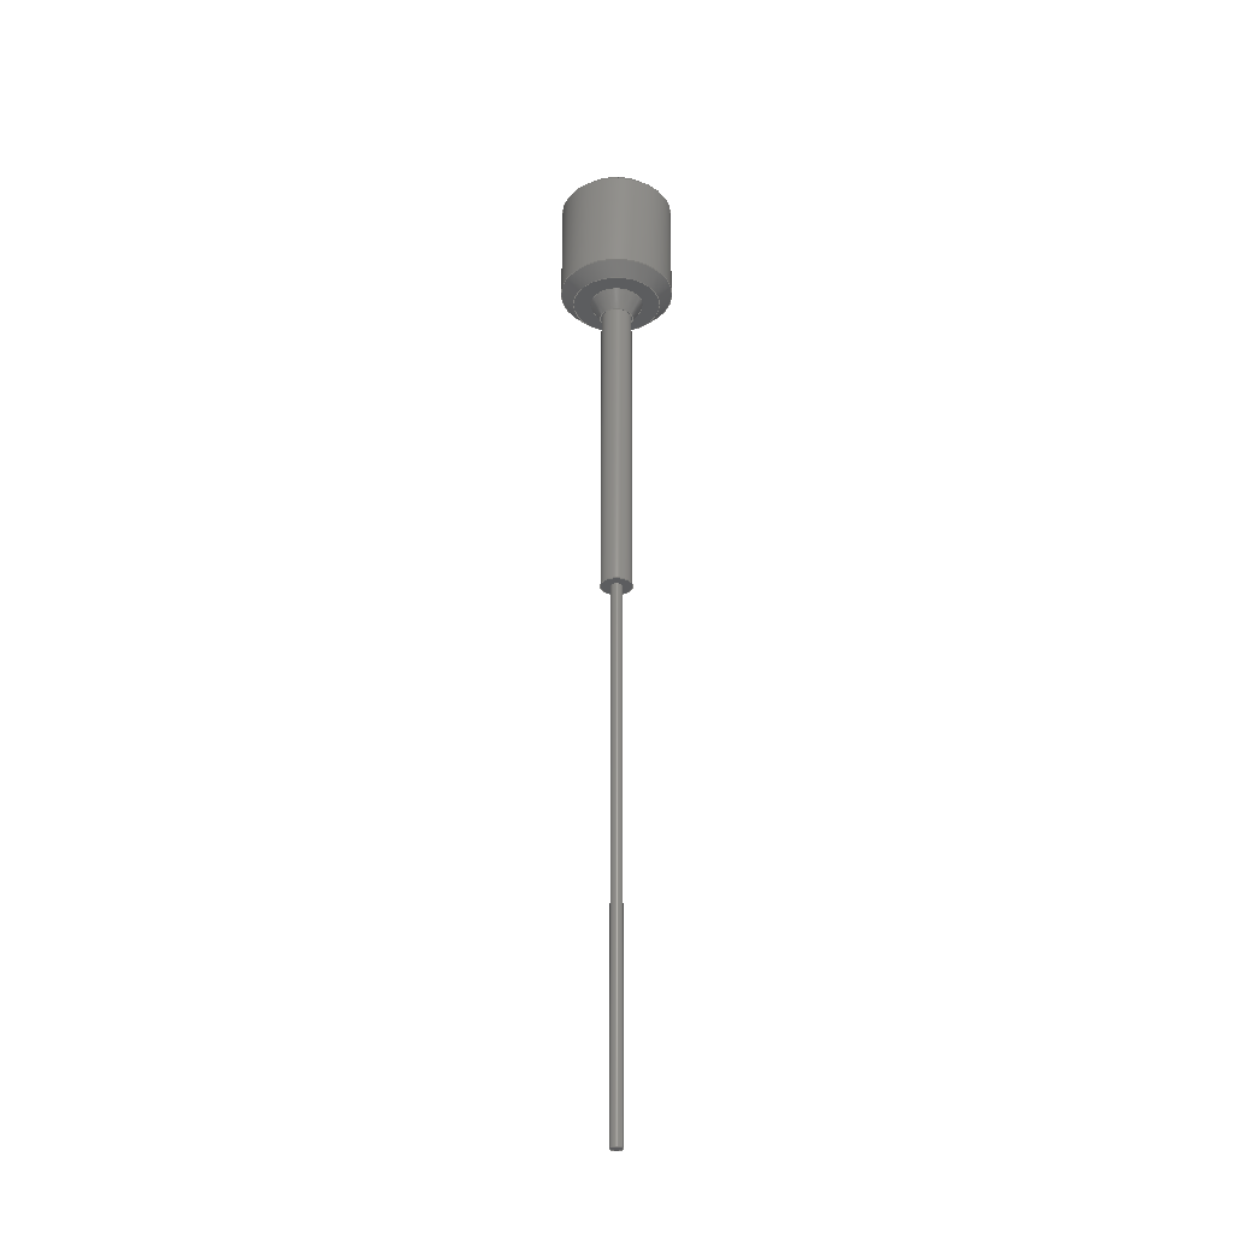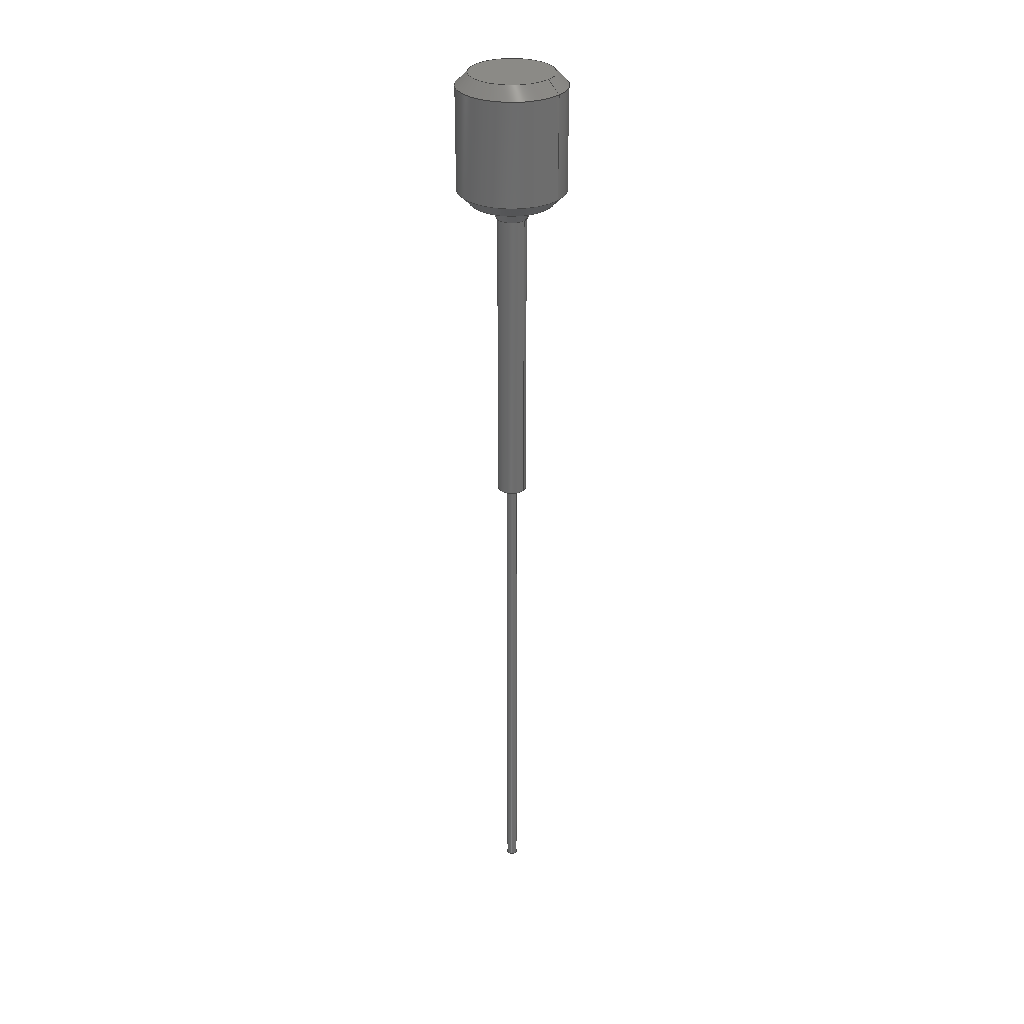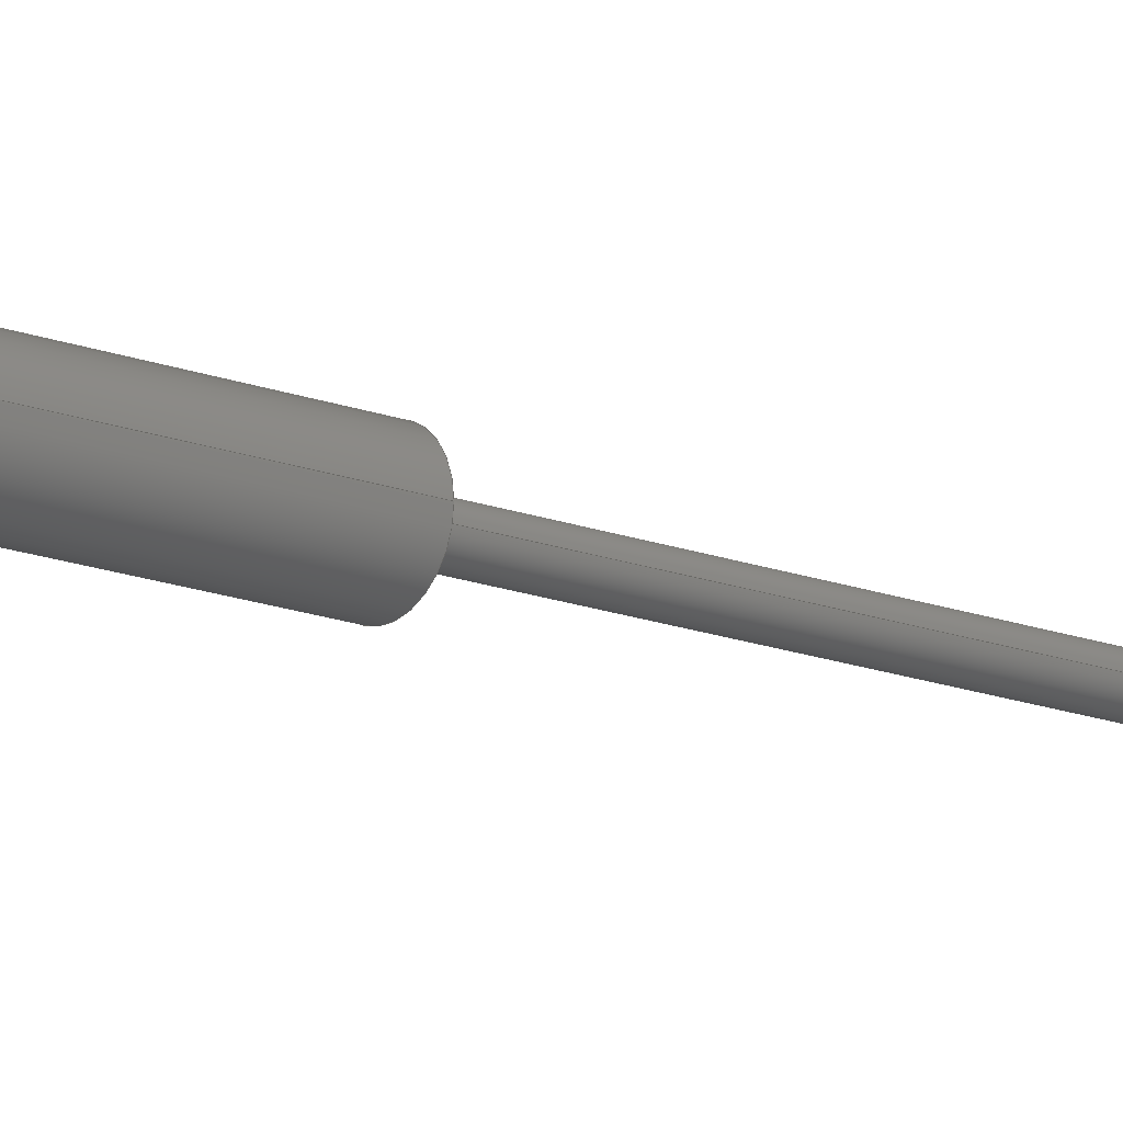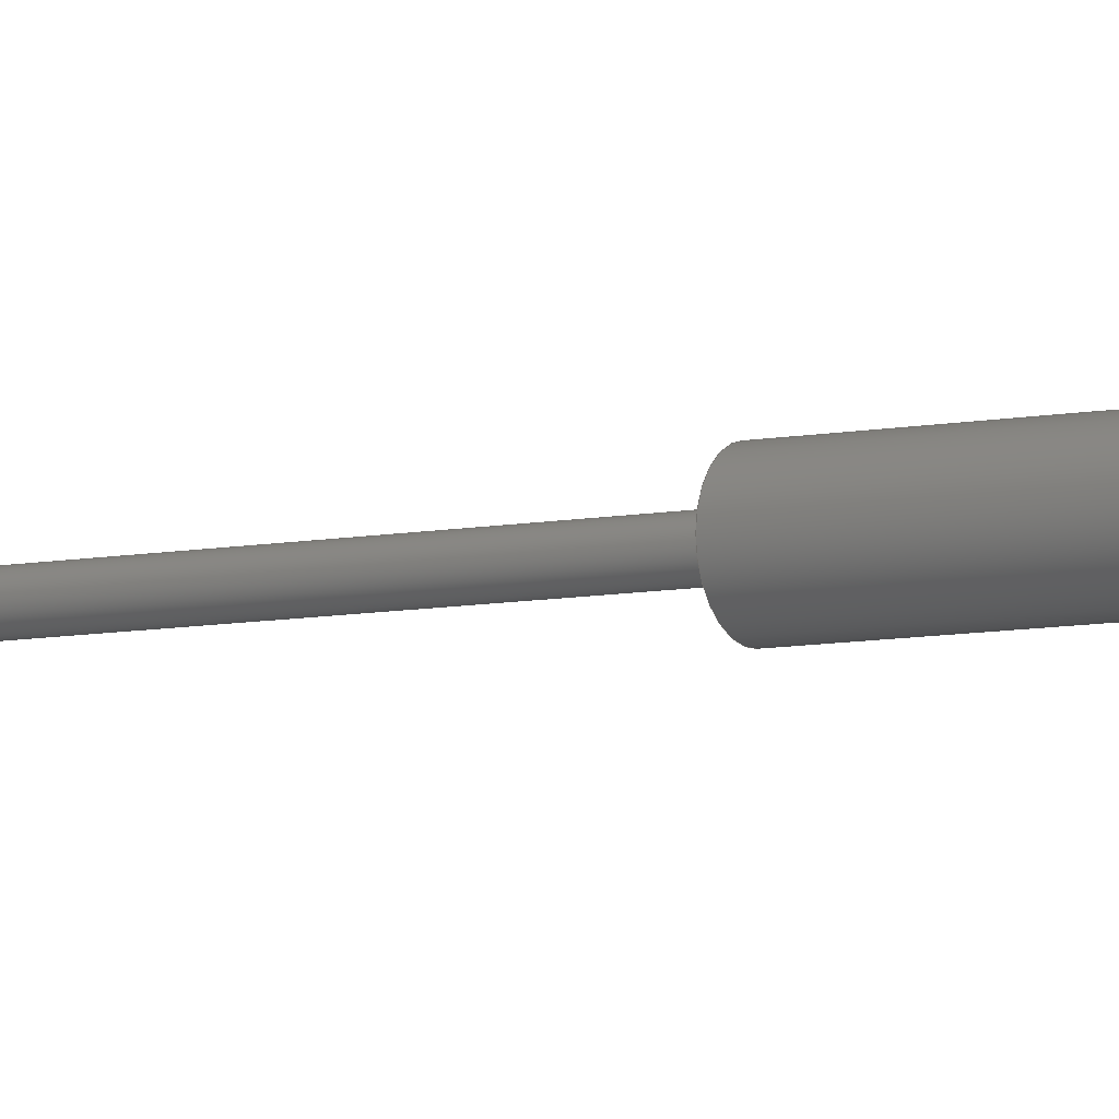
<metadata>
{"format":"step","ext":"step","renderer":"f3d","projection":"perspective","resolution":1024,"background":"white","views":[{"elev":-30.3,"azim":41.0,"up":"+Y"},{"elev":30.9,"azim":-143.2,"up":"+Y"},{"elev":-15.3,"azim":-129.9,"up":"+Z"},{"elev":-7.1,"azim":122.3,"up":"+Z"}]}
</metadata>
<code>
ISO-10303-21;
DATA;
#1=MECHANICAL_DESIGN_GEOMETRIC_PRESENTATION_REPRESENTATION('',(#4),#262);
#2=SHAPE_REPRESENTATION_RELATIONSHIP('SRR','None',#272,#3);
#3=ADVANCED_BREP_SHAPE_REPRESENTATION('',(#5),#261);
#4=STYLED_ITEM('',(#282),#5);
#5=MANIFOLD_SOLID_BREP('Antenna',#136);
#6=FACE_BOUND('',#35,.T.);
#7=FACE_BOUND('',#38,.T.);
#8=FACE_BOUND('',#41,.T.);
#9=CONICAL_SURFACE('',#154,0.1975,0.7854);
#10=CONICAL_SURFACE('',#160,0.1975,0.7854);
#11=CONICAL_SURFACE('',#168,0.105,0.5236);
#12=PLANE('',#153);
#13=PLANE('',#159);
#14=PLANE('',#162);
#15=PLANE('',#167);
#16=PLANE('',#170);
#17=FACE_OUTER_BOUND('',#28,.T.);
#18=FACE_OUTER_BOUND('',#29,.T.);
#19=FACE_OUTER_BOUND('',#30,.T.);
#20=FACE_OUTER_BOUND('',#31,.T.);
#21=FACE_OUTER_BOUND('',#32,.T.);
#22=FACE_OUTER_BOUND('',#33,.T.);
#23=FACE_OUTER_BOUND('',#34,.T.);
#24=FACE_OUTER_BOUND('',#36,.T.);
#25=FACE_OUTER_BOUND('',#37,.T.);
#26=FACE_OUTER_BOUND('',#39,.T.);
#27=FACE_OUTER_BOUND('',#40,.T.);
#28=EDGE_LOOP('',(#90,#91,#92,#93));
#29=EDGE_LOOP('',(#94));
#30=EDGE_LOOP('',(#95,#96,#97,#98));
#31=EDGE_LOOP('',(#99,#100,#101,#102));
#32=EDGE_LOOP('',(#103));
#33=EDGE_LOOP('',(#104,#105,#106,#107));
#34=EDGE_LOOP('',(#108));
#35=EDGE_LOOP('',(#109));
#36=EDGE_LOOP('',(#110,#111,#112,#113));
#37=EDGE_LOOP('',(#114));
#38=EDGE_LOOP('',(#115));
#39=EDGE_LOOP('',(#116,#117,#118,#119));
#40=EDGE_LOOP('',(#120));
#41=EDGE_LOOP('',(#121));
#42=LINE('',#226,#48);
#43=LINE('',#233,#49);
#44=LINE('',#237,#50);
#45=LINE('',#242,#51);
#46=LINE('',#251,#52);
#47=LINE('',#257,#53);
#48=VECTOR('',#177,0.0225);
#49=VECTOR('',#186,0.1975);
#50=VECTOR('',#191,0.2225);
#51=VECTOR('',#198,0.1975);
#52=VECTOR('',#209,0.06);
#53=VECTOR('',#218,0.105);
#54=CIRCLE('',#151,0.0225);
#55=CIRCLE('',#152,0.0225);
#56=CIRCLE('',#155,0.1725);
#57=CIRCLE('',#156,0.2225);
#58=CIRCLE('',#158,0.2225);
#59=CIRCLE('',#161,0.1725);
#60=CIRCLE('',#163,0.105);
#61=CIRCLE('',#165,0.06);
#62=CIRCLE('',#166,0.06);
#63=CIRCLE('',#169,0.06459);
#64=VERTEX_POINT('',#223);
#65=VERTEX_POINT('',#225);
#66=VERTEX_POINT('',#230);
#67=VERTEX_POINT('',#232);
#68=VERTEX_POINT('',#236);
#69=VERTEX_POINT('',#241);
#70=VERTEX_POINT('',#245);
#71=VERTEX_POINT('',#248);
#72=VERTEX_POINT('',#250);
#73=VERTEX_POINT('',#255);
#74=EDGE_CURVE('',#64,#64,#54,.T.);
#75=EDGE_CURVE('',#64,#65,#42,.T.);
#76=EDGE_CURVE('',#65,#65,#55,.T.);
#77=EDGE_CURVE('',#66,#66,#56,.T.);
#78=EDGE_CURVE('',#66,#67,#43,.T.);
#79=EDGE_CURVE('',#67,#67,#57,.T.);
#80=EDGE_CURVE('',#67,#68,#44,.T.);
#81=EDGE_CURVE('',#68,#68,#58,.T.);
#82=EDGE_CURVE('',#68,#69,#45,.T.);
#83=EDGE_CURVE('',#69,#69,#59,.T.);
#84=EDGE_CURVE('',#70,#70,#60,.T.);
#85=EDGE_CURVE('',#71,#71,#61,.T.);
#86=EDGE_CURVE('',#71,#72,#46,.T.);
#87=EDGE_CURVE('',#72,#72,#62,.T.);
#88=EDGE_CURVE('',#73,#73,#63,.T.);
#89=EDGE_CURVE('',#73,#70,#47,.T.);
#90=ORIENTED_EDGE('',*,*,#74,.F.);
#91=ORIENTED_EDGE('',*,*,#75,.T.);
#92=ORIENTED_EDGE('',*,*,#76,.F.);
#93=ORIENTED_EDGE('',*,*,#75,.F.);
#94=ORIENTED_EDGE('',*,*,#74,.T.);
#95=ORIENTED_EDGE('',*,*,#77,.T.);
#96=ORIENTED_EDGE('',*,*,#78,.T.);
#97=ORIENTED_EDGE('',*,*,#79,.T.);
#98=ORIENTED_EDGE('',*,*,#78,.F.);
#99=ORIENTED_EDGE('',*,*,#79,.F.);
#100=ORIENTED_EDGE('',*,*,#80,.T.);
#101=ORIENTED_EDGE('',*,*,#81,.F.);
#102=ORIENTED_EDGE('',*,*,#80,.F.);
#103=ORIENTED_EDGE('',*,*,#77,.F.);
#104=ORIENTED_EDGE('',*,*,#81,.T.);
#105=ORIENTED_EDGE('',*,*,#82,.T.);
#106=ORIENTED_EDGE('',*,*,#83,.T.);
#107=ORIENTED_EDGE('',*,*,#82,.F.);
#108=ORIENTED_EDGE('',*,*,#83,.F.);
#109=ORIENTED_EDGE('',*,*,#84,.T.);
#110=ORIENTED_EDGE('',*,*,#85,.F.);
#111=ORIENTED_EDGE('',*,*,#86,.T.);
#112=ORIENTED_EDGE('',*,*,#87,.F.);
#113=ORIENTED_EDGE('',*,*,#86,.F.);
#114=ORIENTED_EDGE('',*,*,#85,.T.);
#115=ORIENTED_EDGE('',*,*,#76,.T.);
#116=ORIENTED_EDGE('',*,*,#88,.T.);
#117=ORIENTED_EDGE('',*,*,#89,.T.);
#118=ORIENTED_EDGE('',*,*,#84,.F.);
#119=ORIENTED_EDGE('',*,*,#89,.F.);
#120=ORIENTED_EDGE('',*,*,#88,.F.);
#121=ORIENTED_EDGE('',*,*,#87,.T.);
#122=CYLINDRICAL_SURFACE('',#150,0.0225);
#123=CYLINDRICAL_SURFACE('',#157,0.2225);
#124=CYLINDRICAL_SURFACE('',#164,0.06);
#125=ADVANCED_FACE('',(#17),#122,.T.);
#126=ADVANCED_FACE('',(#18),#12,.T.);
#127=ADVANCED_FACE('',(#19),#9,.T.);
#128=ADVANCED_FACE('',(#20),#123,.T.);
#129=ADVANCED_FACE('',(#21),#13,.T.);
#130=ADVANCED_FACE('',(#22),#10,.T.);
#131=ADVANCED_FACE('',(#23,#6),#14,.F.);
#132=ADVANCED_FACE('',(#24),#124,.T.);
#133=ADVANCED_FACE('',(#25,#7),#15,.T.);
#134=ADVANCED_FACE('',(#26),#11,.T.);
#135=ADVANCED_FACE('',(#27,#8),#16,.T.);
#136=CLOSED_SHELL('',(#125,#126,#127,#128,#129,#130,#131,#132,#133,#134,
#135));
#137=DERIVED_UNIT_ELEMENT(#139,1);
#138=DERIVED_UNIT_ELEMENT(#266,-3);
#139=(
MASS_UNIT()
NAMED_UNIT(*)
SI_UNIT(.KILO.,.GRAM.)
);
#140=DERIVED_UNIT((#137,#138));
#141=MEASURE_REPRESENTATION_ITEM('density measure',
POSITIVE_RATIO_MEASURE(7850),#140);
#142=PROPERTY_DEFINITION_REPRESENTATION(#147,#144);
#143=PROPERTY_DEFINITION_REPRESENTATION(#148,#145);
#144=REPRESENTATION('material name',(#146),#261);
#145=REPRESENTATION('density',(#141),#261);
#146=DESCRIPTIVE_REPRESENTATION_ITEM('Steel','Steel');
#147=PROPERTY_DEFINITION('material property','material name',#274);
#148=PROPERTY_DEFINITION('material property','density of part',#274);
#149=AXIS2_PLACEMENT_3D('',#221,#171,#172);
#150=AXIS2_PLACEMENT_3D('',#222,#173,#174);
#151=AXIS2_PLACEMENT_3D('',#224,#175,#176);
#152=AXIS2_PLACEMENT_3D('',#227,#178,#179);
#153=AXIS2_PLACEMENT_3D('',#228,#180,#181);
#154=AXIS2_PLACEMENT_3D('',#229,#182,#183);
#155=AXIS2_PLACEMENT_3D('',#231,#184,#185);
#156=AXIS2_PLACEMENT_3D('',#234,#187,#188);
#157=AXIS2_PLACEMENT_3D('',#235,#189,#190);
#158=AXIS2_PLACEMENT_3D('',#238,#192,#193);
#159=AXIS2_PLACEMENT_3D('',#239,#194,#195);
#160=AXIS2_PLACEMENT_3D('',#240,#196,#197);
#161=AXIS2_PLACEMENT_3D('',#243,#199,#200);
#162=AXIS2_PLACEMENT_3D('',#244,#201,#202);
#163=AXIS2_PLACEMENT_3D('',#246,#203,#204);
#164=AXIS2_PLACEMENT_3D('',#247,#205,#206);
#165=AXIS2_PLACEMENT_3D('',#249,#207,#208);
#166=AXIS2_PLACEMENT_3D('',#252,#210,#211);
#167=AXIS2_PLACEMENT_3D('',#253,#212,#213);
#168=AXIS2_PLACEMENT_3D('',#254,#214,#215);
#169=AXIS2_PLACEMENT_3D('',#256,#216,#217);
#170=AXIS2_PLACEMENT_3D('',#258,#219,#220);
#171=DIRECTION('axis',(0,0,1));
#172=DIRECTION('refdir',(1,0,0));
#173=DIRECTION('center_axis',(0,-1,0));
#174=DIRECTION('ref_axis',(1,0,0));
#175=DIRECTION('center_axis',(0,-1,0));
#176=DIRECTION('ref_axis',(1,0,0));
#177=DIRECTION('',(0,1,0));
#178=DIRECTION('center_axis',(0,1,0));
#179=DIRECTION('ref_axis',(1,0,0));
#180=DIRECTION('center_axis',(0,-1,0));
#181=DIRECTION('ref_axis',(1,0,0));
#182=DIRECTION('center_axis',(0,-1,0));
#183=DIRECTION('ref_axis',(1,0,0));
#184=DIRECTION('center_axis',(0,-1,0));
#185=DIRECTION('ref_axis',(1,0,0));
#186=DIRECTION('',(-0.7071,-0.7071,8.66e-17));
#187=DIRECTION('center_axis',(0,1,0));
#188=DIRECTION('ref_axis',(1,0,0));
#189=DIRECTION('center_axis',(0,1,0));
#190=DIRECTION('ref_axis',(1,0,0));
#191=DIRECTION('',(0,-1,0));
#192=DIRECTION('center_axis',(0,-1,0));
#193=DIRECTION('ref_axis',(1,0,0));
#194=DIRECTION('center_axis',(0,1,0));
#195=DIRECTION('ref_axis',(1,0,0));
#196=DIRECTION('center_axis',(0,1,0));
#197=DIRECTION('ref_axis',(1,0,0));
#198=DIRECTION('',(0.7071,-0.7071,-8.66e-17));
#199=DIRECTION('center_axis',(0,1,0));
#200=DIRECTION('ref_axis',(1,0,0));
#201=DIRECTION('center_axis',(0,1,0));
#202=DIRECTION('ref_axis',(1,0,0));
#203=DIRECTION('center_axis',(0,1,0));
#204=DIRECTION('ref_axis',(1,0,0));
#205=DIRECTION('center_axis',(0,-1,0));
#206=DIRECTION('ref_axis',(1,0,0));
#207=DIRECTION('center_axis',(0,-1,0));
#208=DIRECTION('ref_axis',(1,0,0));
#209=DIRECTION('',(0,1,0));
#210=DIRECTION('center_axis',(0,1,0));
#211=DIRECTION('ref_axis',(1,0,0));
#212=DIRECTION('center_axis',(0,-1,0));
#213=DIRECTION('ref_axis',(1,0,0));
#214=DIRECTION('center_axis',(0,1,0));
#215=DIRECTION('ref_axis',(1,0,0));
#216=DIRECTION('center_axis',(0,1,0));
#217=DIRECTION('ref_axis',(1,0,0));
#218=DIRECTION('',(-0.5,0.866,-6.123e-17));
#219=DIRECTION('center_axis',(0,-1,0));
#220=DIRECTION('ref_axis',(1,0,0));
#221=CARTESIAN_POINT('',(0,0,0));
#222=CARTESIAN_POINT('Origin',(0,-1.32,0));
#223=CARTESIAN_POINT('',(-0.0225,-3.42,-2.755e-18));
#224=CARTESIAN_POINT('Origin',(0,-3.42,0));
#225=CARTESIAN_POINT('',(-0.0225,-1.32,-2.755e-18));
#226=CARTESIAN_POINT('',(-0.0225,-1.32,-2.755e-18));
#227=CARTESIAN_POINT('Origin',(0,-1.32,0));
#228=CARTESIAN_POINT('Origin',(0,-3.42,0));
#229=CARTESIAN_POINT('Origin',(0,0.495,0));
#230=CARTESIAN_POINT('',(-0.1725,0.52,-2.113e-17));
#231=CARTESIAN_POINT('Origin',(0,0.52,0));
#232=CARTESIAN_POINT('',(-0.2225,0.47,2.725e-17));
#233=CARTESIAN_POINT('',(-0.1975,0.495,2.419e-17));
#234=CARTESIAN_POINT('Origin',(0,0.47,0));
#235=CARTESIAN_POINT('Origin',(0,0,0));
#236=CARTESIAN_POINT('',(-0.2225,0.05,-2.725e-17));
#237=CARTESIAN_POINT('',(-0.2225,0,2.725e-17));
#238=CARTESIAN_POINT('Origin',(0,0.05,0));
#239=CARTESIAN_POINT('Origin',(0,0.52,0));
#240=CARTESIAN_POINT('Origin',(0,0.025,0));
#241=CARTESIAN_POINT('',(-0.1725,0,2.113e-17));
#242=CARTESIAN_POINT('',(-0.1975,0.025,2.419e-17));
#243=CARTESIAN_POINT('Origin',(0,0,0));
#244=CARTESIAN_POINT('Origin',(0,0,0));
#245=CARTESIAN_POINT('',(-0.105,0,-1.286e-17));
#246=CARTESIAN_POINT('Origin',(0,0,0));
#247=CARTESIAN_POINT('Origin',(0,-0.07,0));
#248=CARTESIAN_POINT('',(-0.06,-1.32,-7.348e-18));
#249=CARTESIAN_POINT('Origin',(0,-1.32,0));
#250=CARTESIAN_POINT('',(-0.06,-0.07,-7.348e-18));
#251=CARTESIAN_POINT('',(-0.06,-0.07,-7.348e-18));
#252=CARTESIAN_POINT('Origin',(0,-0.07,0));
#253=CARTESIAN_POINT('Origin',(0,-1.32,0));
#254=CARTESIAN_POINT('Origin',(0,0,0));
#255=CARTESIAN_POINT('',(-0.06459,-0.07,-7.909e-18));
#256=CARTESIAN_POINT('Origin',(0,-0.07,0));
#257=CARTESIAN_POINT('',(-0.105,0,-1.286e-17));
#258=CARTESIAN_POINT('Origin',(0,-0.07,0));
#259=UNCERTAINTY_MEASURE_WITH_UNIT(LENGTH_MEASURE(0.0003937),
#264,'DISTANCE_ACCURACY_VALUE',
'Maximum model space distance between geometric entities at asserted c
onnectivities');
#260=UNCERTAINTY_MEASURE_WITH_UNIT(LENGTH_MEASURE(0.0003937),
#264,'DISTANCE_ACCURACY_VALUE',
'Maximum model space distance between geometric entities at asserted c
onnectivities');
#261=(
GEOMETRIC_REPRESENTATION_CONTEXT(3)
GLOBAL_UNCERTAINTY_ASSIGNED_CONTEXT((#259))
GLOBAL_UNIT_ASSIGNED_CONTEXT((#264,#268,#269))
REPRESENTATION_CONTEXT('','3D')
);
#262=(
GEOMETRIC_REPRESENTATION_CONTEXT(3)
GLOBAL_UNCERTAINTY_ASSIGNED_CONTEXT((#260))
GLOBAL_UNIT_ASSIGNED_CONTEXT((#264,#268,#269))
REPRESENTATION_CONTEXT('','3D')
);
#263=DIMENSIONAL_EXPONENTS(1,0,0,0,0,0,0);
#264=(
CONVERSION_BASED_UNIT('inch',#267)
LENGTH_UNIT()
NAMED_UNIT(#263)
);
#265=(
LENGTH_UNIT()
NAMED_UNIT(*)
SI_UNIT(.MILLI.,.METRE.)
);
#266=(
LENGTH_UNIT()
NAMED_UNIT(*)
SI_UNIT($,.METRE.)
);
#267=LENGTH_MEASURE_WITH_UNIT(LENGTH_MEASURE(25.4),#265);
#268=(
NAMED_UNIT(*)
PLANE_ANGLE_UNIT()
SI_UNIT($,.RADIAN.)
);
#269=(
NAMED_UNIT(*)
SI_UNIT($,.STERADIAN.)
SOLID_ANGLE_UNIT()
);
#270=SHAPE_DEFINITION_REPRESENTATION(#271,#272);
#271=PRODUCT_DEFINITION_SHAPE('',$,#274);
#272=SHAPE_REPRESENTATION('',(#149),#261);
#273=PRODUCT_DEFINITION_CONTEXT('part definition',#278,'design');
#274=PRODUCT_DEFINITION('Freestyle V2 VTX Antenna',
'Freestyle V2 VTX Antenna',#275,#273);
#275=PRODUCT_DEFINITION_FORMATION('',$,#280);
#276=PRODUCT_RELATED_PRODUCT_CATEGORY('Freestyle V2 VTX Antenna',
'Freestyle V2 VTX Antenna',(#280));
#277=APPLICATION_PROTOCOL_DEFINITION('international standard',
'automotive_design',2009,#278);
#278=APPLICATION_CONTEXT(
'Core Data for Automotive Mechanical Design Process');
#279=PRODUCT_CONTEXT('part definition',#278,'mechanical');
#280=PRODUCT('Freestyle V2 VTX Antenna','Freestyle V2 VTX Antenna',$,(#279));
#281=PRESENTATION_STYLE_ASSIGNMENT((#283));
#282=PRESENTATION_STYLE_ASSIGNMENT((#284));
#283=SURFACE_STYLE_USAGE(.BOTH.,#285);
#284=SURFACE_STYLE_USAGE(.BOTH.,#286);
#285=SURFACE_SIDE_STYLE('',(#287));
#286=SURFACE_SIDE_STYLE('',(#288));
#287=SURFACE_STYLE_FILL_AREA(#289);
#288=SURFACE_STYLE_FILL_AREA(#290);
#289=FILL_AREA_STYLE('Steel - Satin',(#291));
#290=FILL_AREA_STYLE('ABS (White)',(#292));
#291=FILL_AREA_STYLE_COLOUR('Steel - Satin',#293);
#292=FILL_AREA_STYLE_COLOUR('ABS (White)',#294);
#293=COLOUR_RGB('Steel - Satin',0.6275,0.6275,0.6275);
#294=COLOUR_RGB('ABS (White)',0,0,0);
ENDSEC;
END-ISO-10303-21;

</code>
